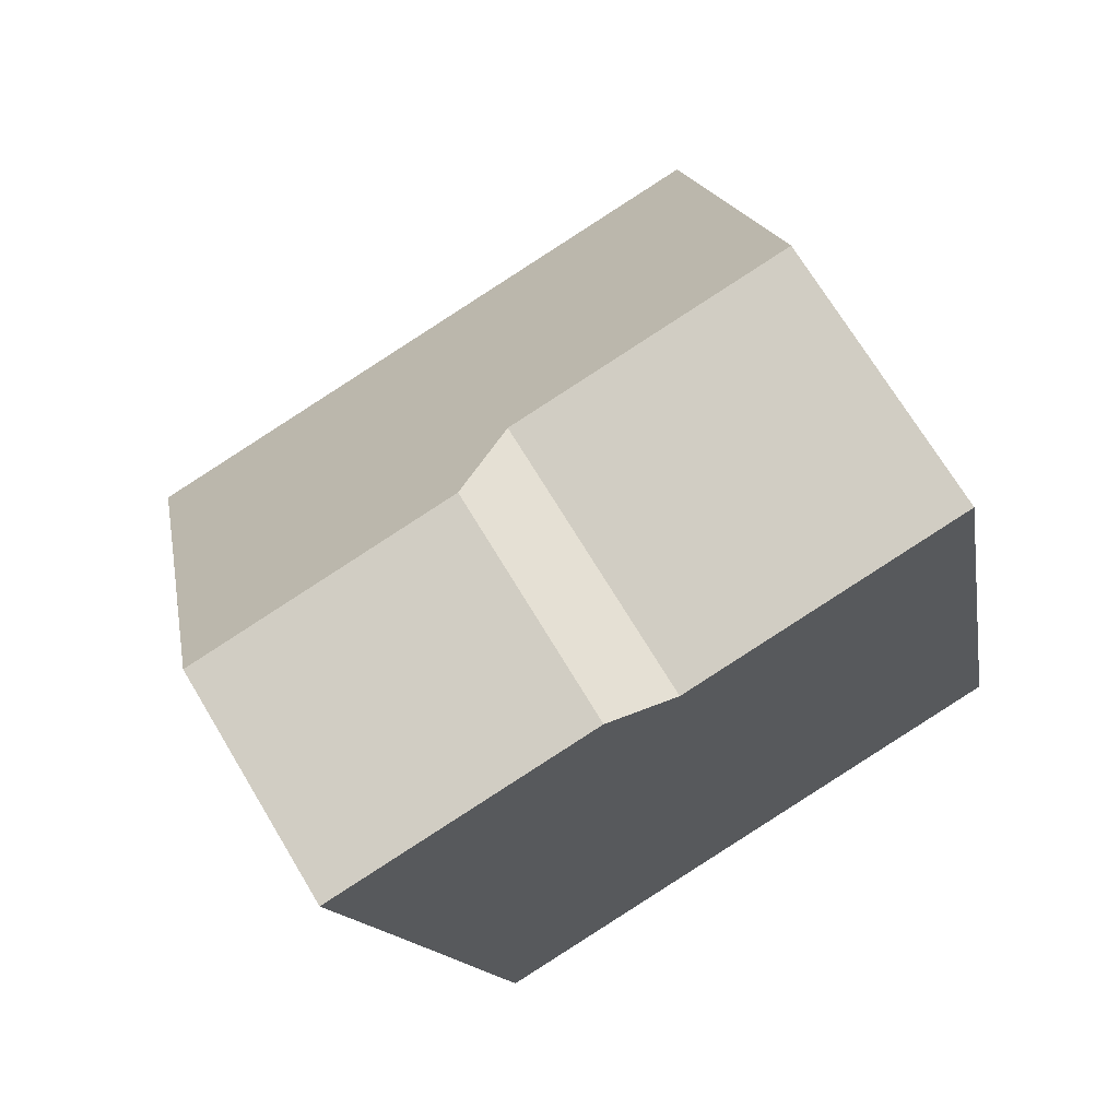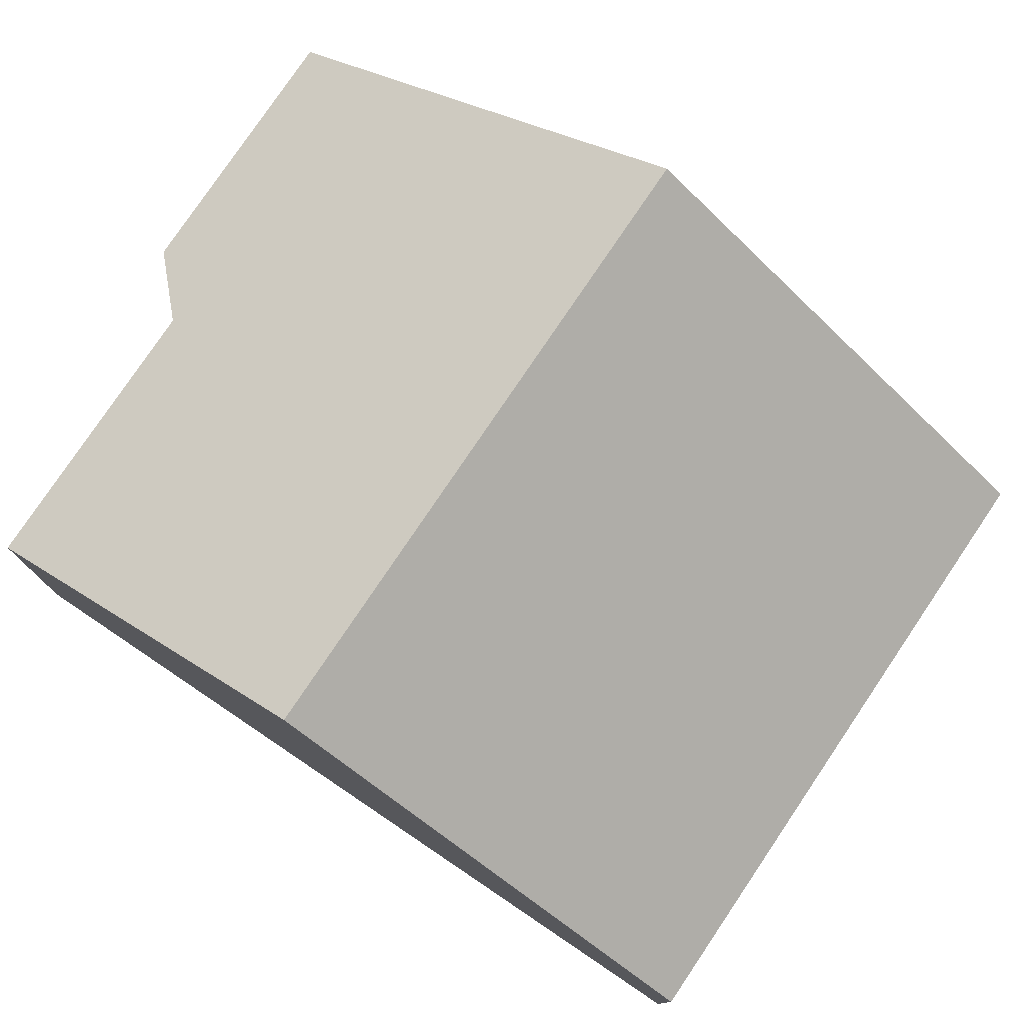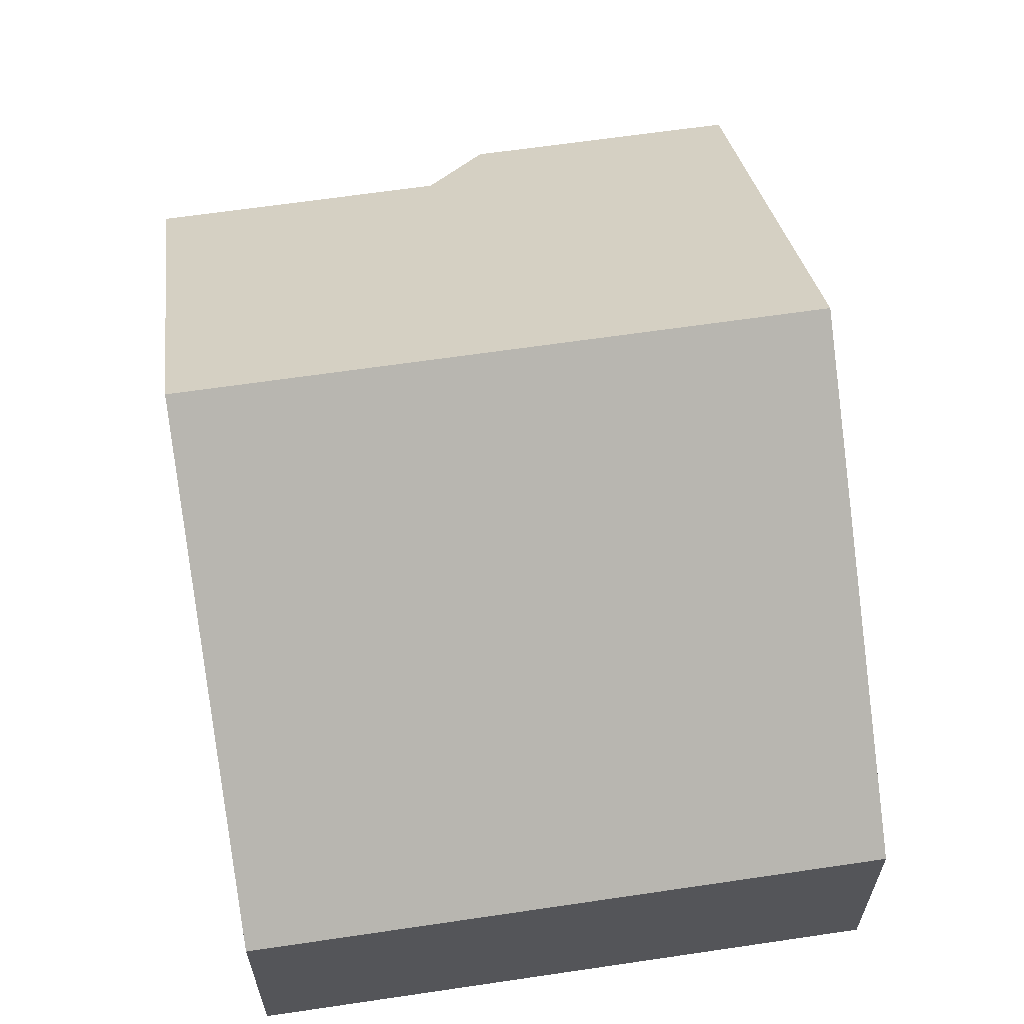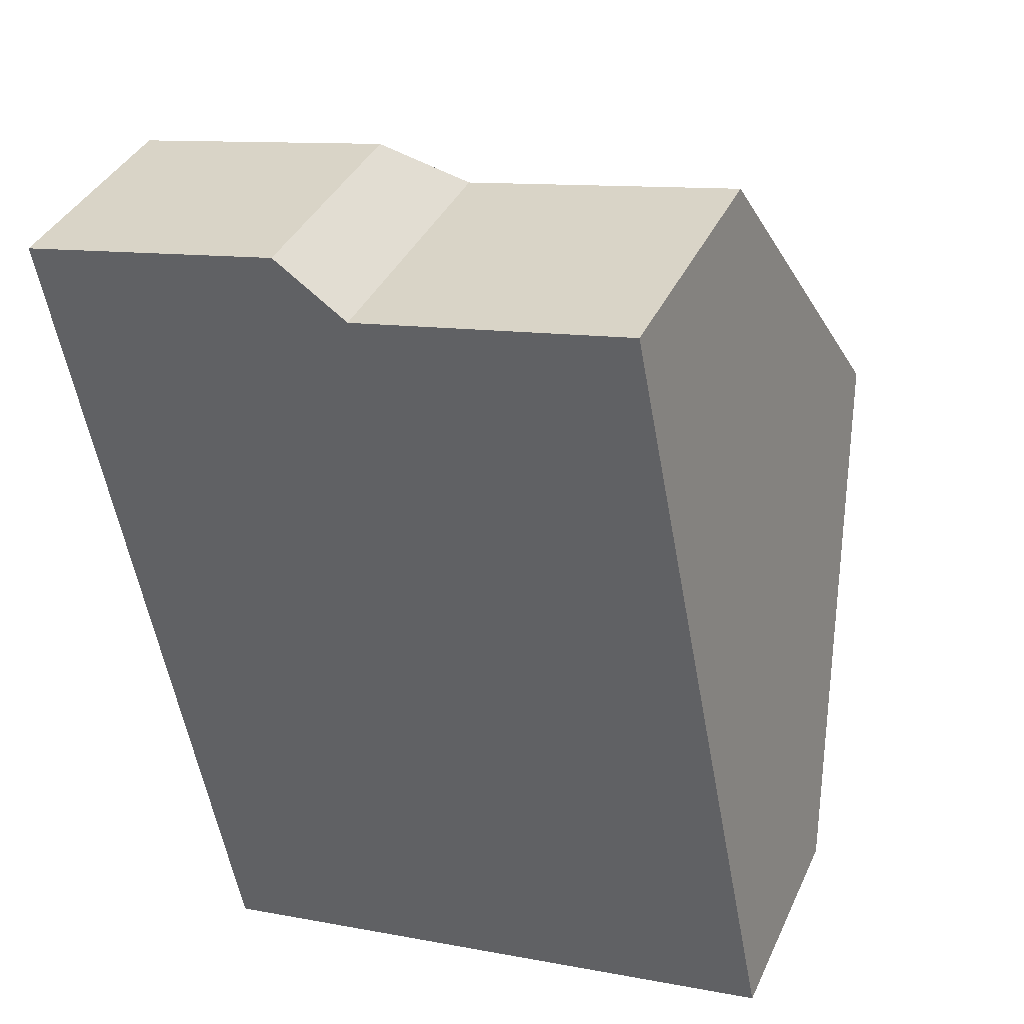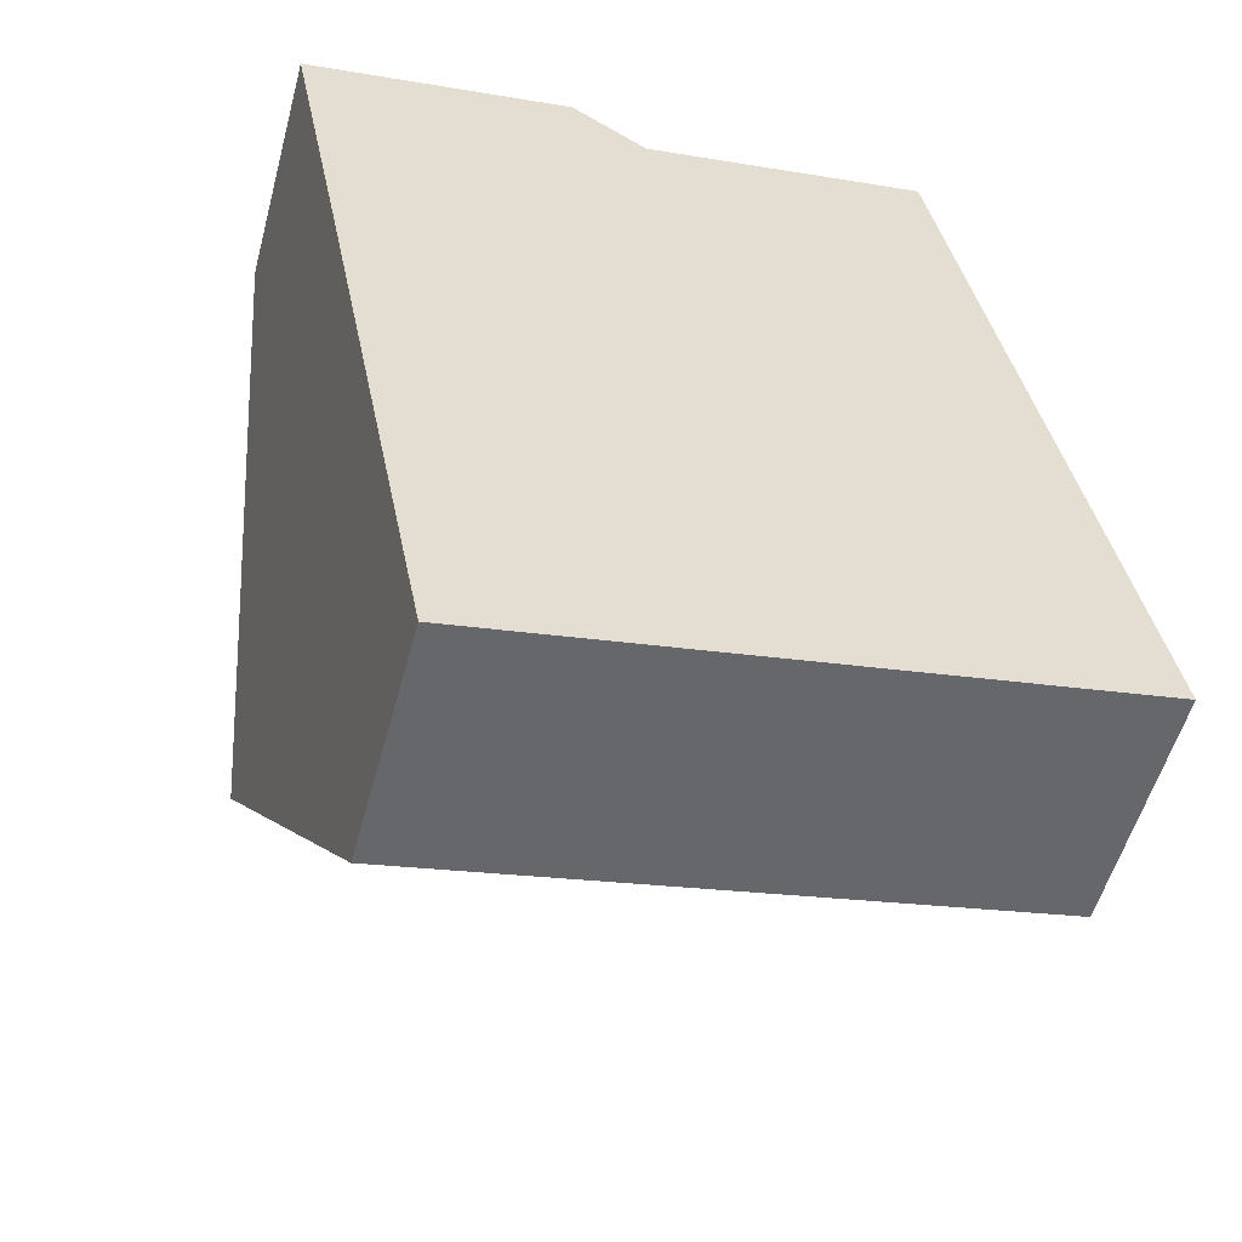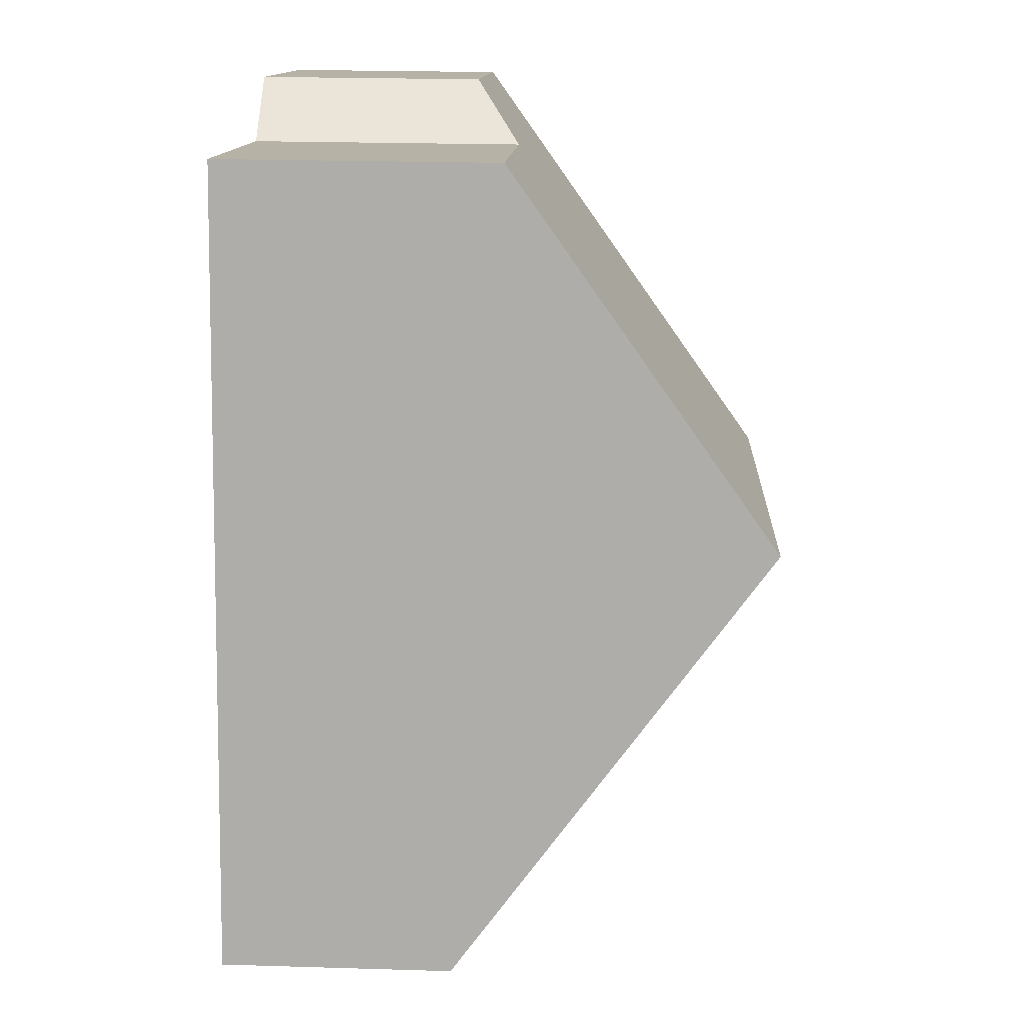
<metadata>
{"format":"obj","ext":"obj","renderer":"f3d","projection":"perspective","resolution":1024,"background":"white","views":[{"elev":70.7,"azim":-31.0,"up":"+Z"},{"elev":78.4,"azim":112.9,"up":"+Y"},{"elev":63.5,"azim":160.4,"up":"+Y"},{"elev":37.8,"azim":22.7,"up":"+Z"},{"elev":-54.7,"azim":-15.1,"up":"+Z"},{"elev":23.5,"azim":92.9,"up":"+Z"}]}
</metadata>
<code>
v  10.79 8.507 -4.793
v  2.401 4.285 -12.37
v  1.296 8.507 -6.65
v  2.583 3.597 -13.3
v  12.09 3.597 -11.44
v  4.129 3.598 0.809
v  5.287 4.329 0.007
v  0 3.598 2.203e-16
v  0.856 6.826 -4.372
v  9.678 4.328 0.867
v  0 0 0
v  4.129 -4.954e-17 0.809
v  5.287 -4.286e-19 0.007
v  9.678 -5.309e-17 0.867
v  10.79 2.935e-16 -4.793
v  12.09 7.007e-16 -11.44
v  2.583 8.146e-16 -13.3
v  2.401 7.575e-16 -12.37
v  1.296 4.072e-16 -6.65
v  0.856 2.677e-16 -4.372
g defaultobject
f 1 2 3
f 2 1 4
f 4 1 5
f 6 7 8
f 9 1 3
f 1 9 8
f 1 8 7
f 1 7 10
f 11 6 8
f 6 11 12
f 13 10 7
f 10 13 14
f 6 13 7
f 13 6 12
f 14 1 10
f 1 14 5
f 5 14 15
f 5 15 16
f 16 4 5
f 4 16 17
f 17 2 4
f 2 17 3
f 3 17 18
f 3 18 19
f 3 19 9
f 9 19 8
f 8 19 20
f 8 20 11
f 15 17 16
f 17 15 14
f 17 14 18
f 18 14 19
f 19 14 13
f 19 13 20
f 20 13 12
f 20 12 11

</code>
